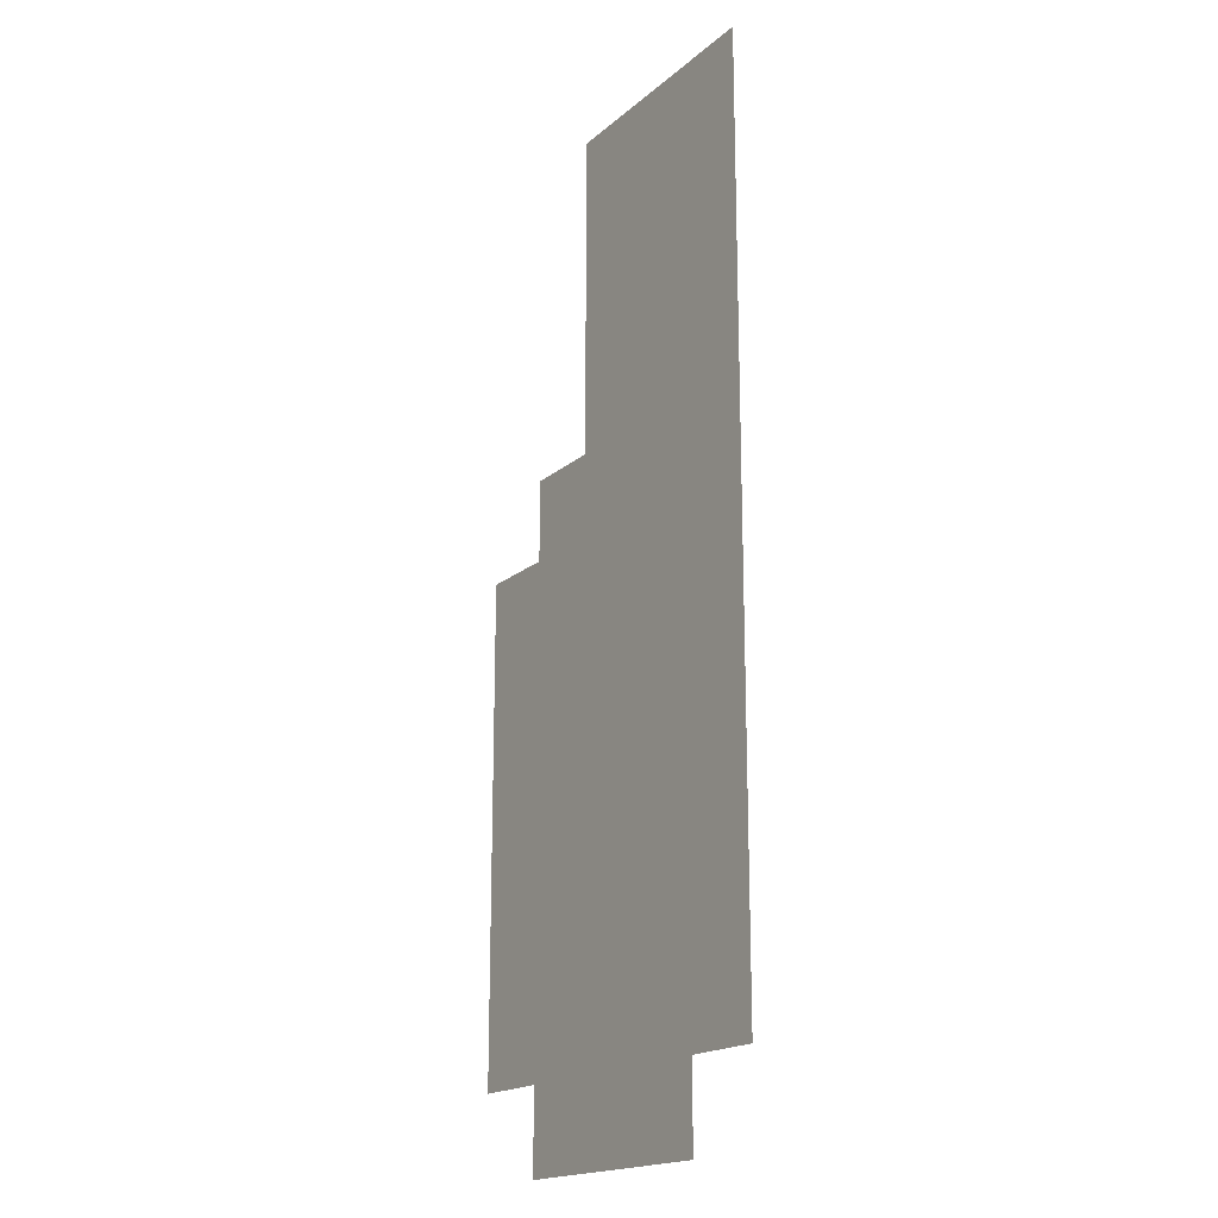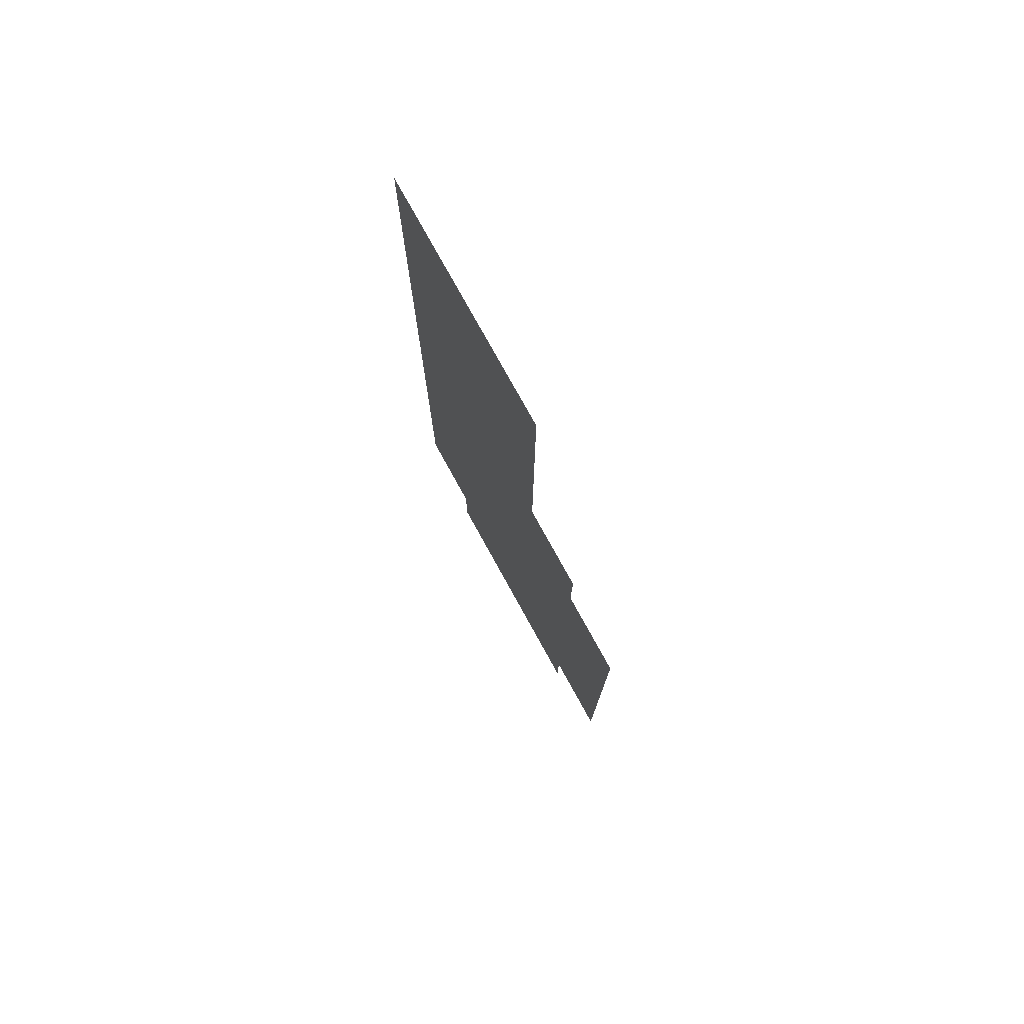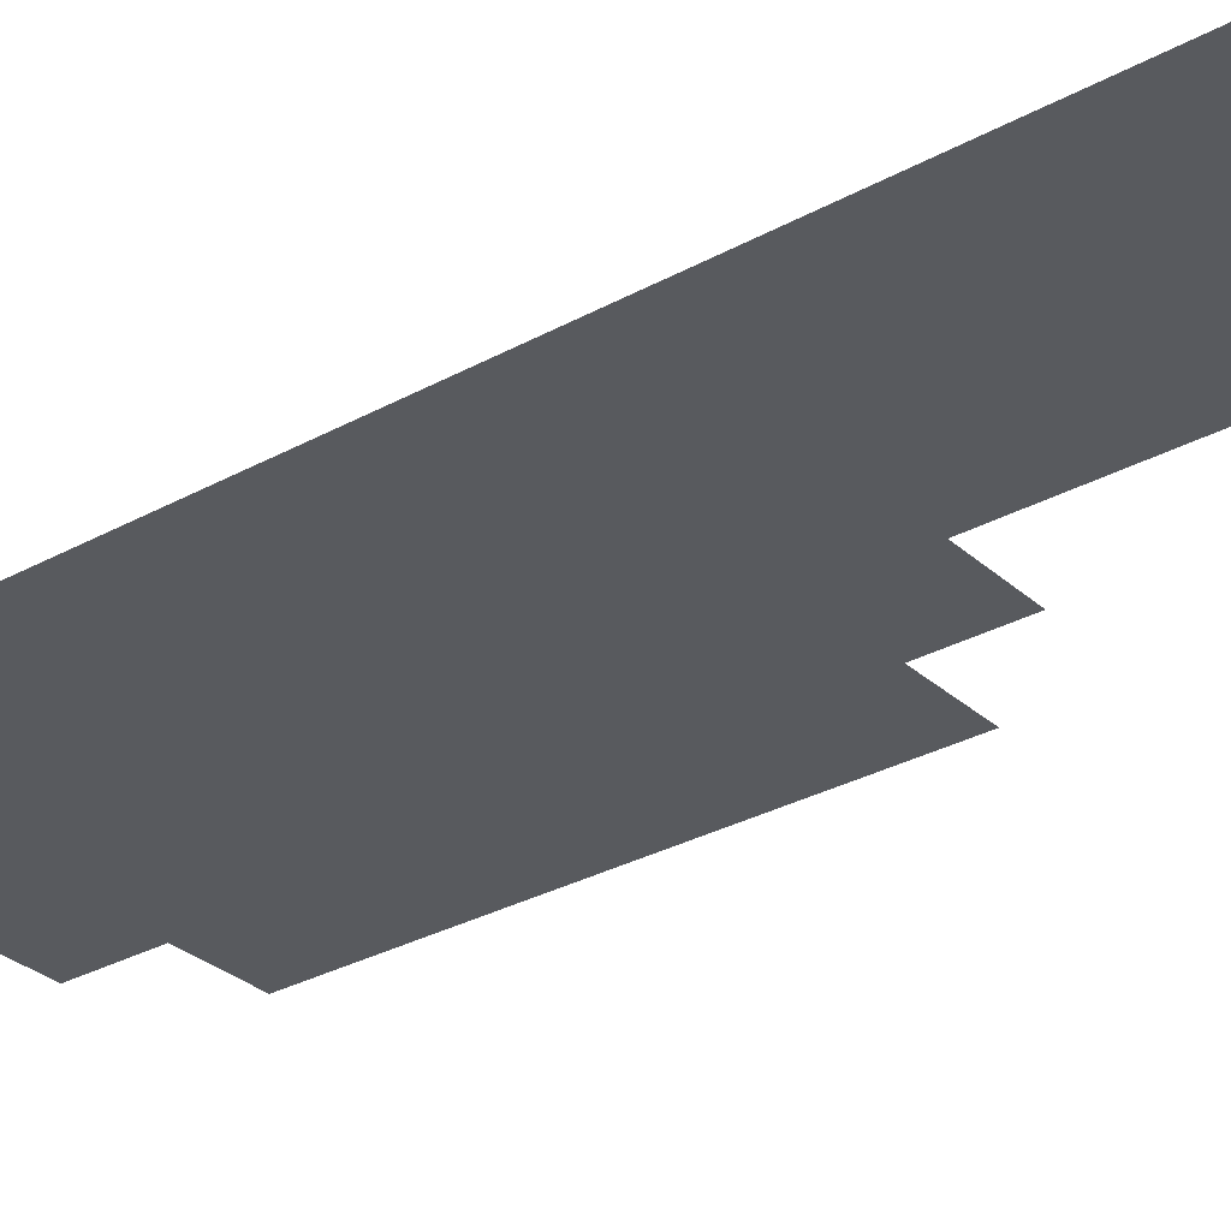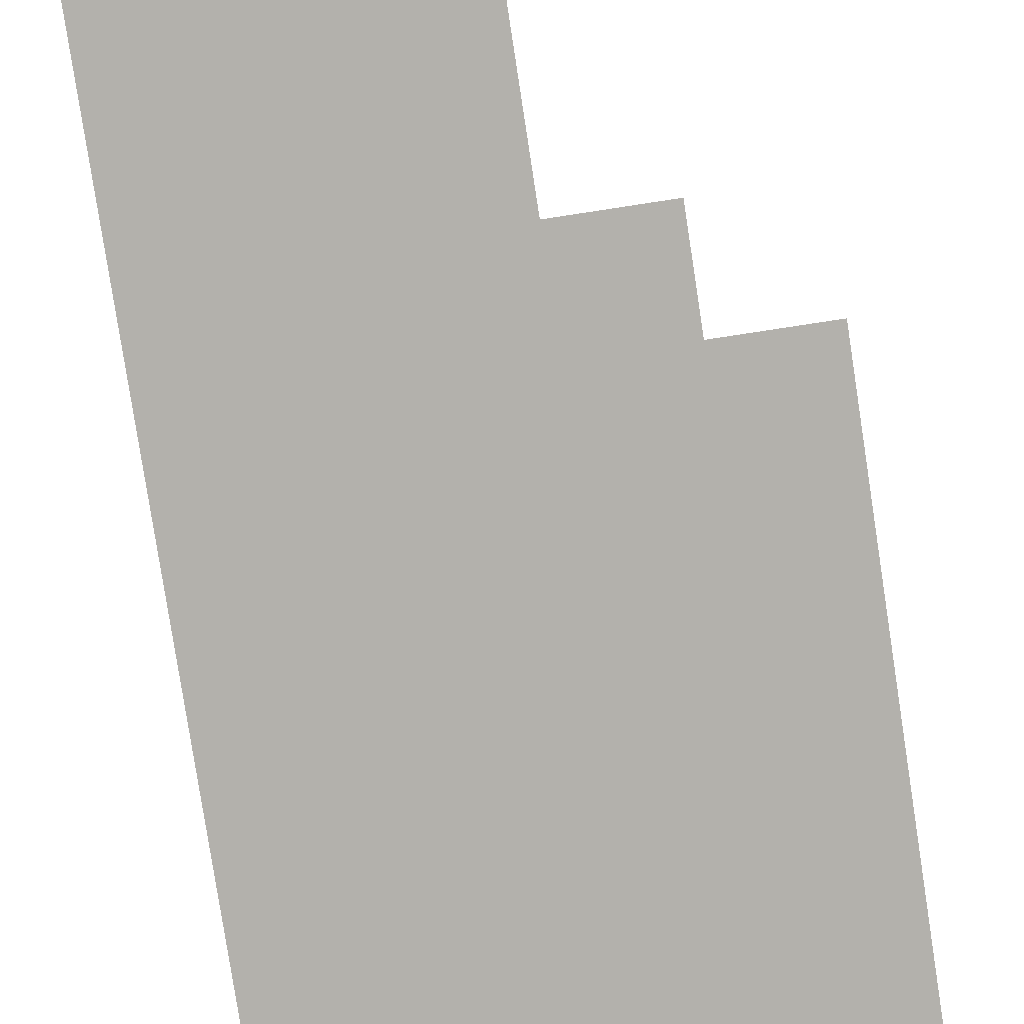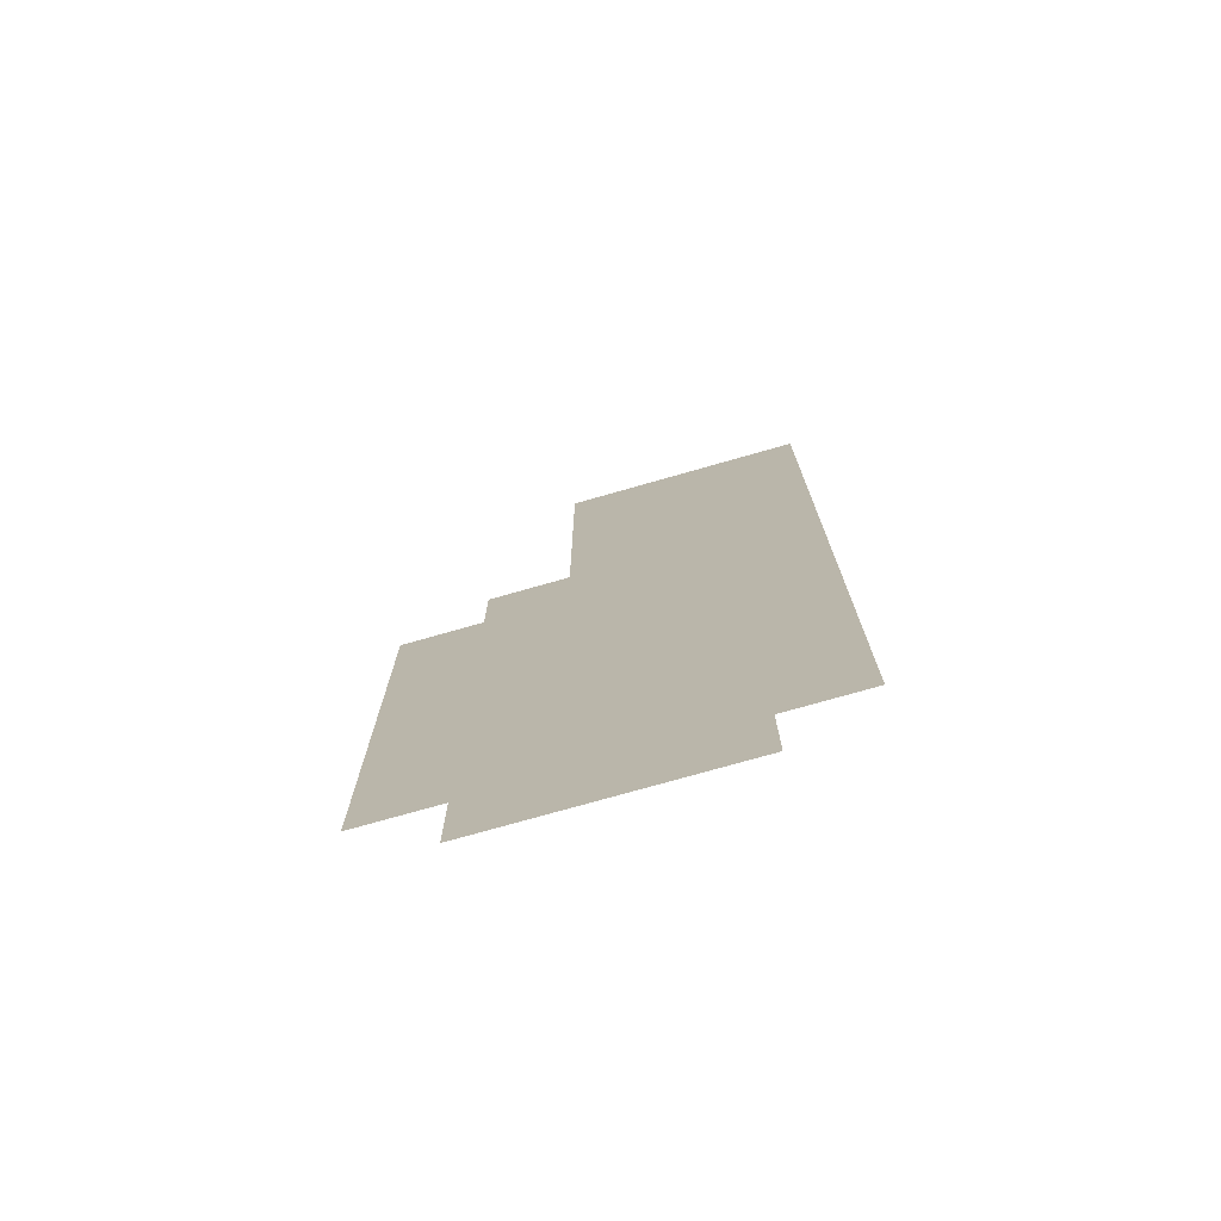
<metadata>
{"format":"obj","ext":"obj","renderer":"f3d","projection":"perspective","resolution":1024,"background":"white","views":[{"elev":-18.3,"azim":57.3,"up":"+Y"},{"elev":77.6,"azim":-118.9,"up":"+Y"},{"elev":-30.7,"azim":128.4,"up":"+Z"},{"elev":-79.1,"azim":-171.3,"up":"+Z"},{"elev":-74.8,"azim":15.9,"up":"+Y"}]}
</metadata>
<code>
v 0 -416 0
v -16 -416 0
v -16 -400 0
v 0 -400 0
v -16 -416 0
v -32 -416 0
v -32 -400 0
v -16 -400 0
v -32 -416 0
v -48 -416 0
v -48 -400 0
v -32 -400 0
v 0 -432 0
v -16 -432 0
v -16 -416 0
v 0 -416 0
v -16 -432 0
v -32 -432 0
v -32 -416 0
v -16 -416 0
v -32 -432 0
v -48 -432 0
v -48 -416 0
v -32 -416 0
v 0 -448 0
v -16 -448 0
v -16 -432 0
v 0 -432 0
v -16 -448 0
v -32 -448 0
v -32 -432 0
v -16 -432 0
v -32 -448 0
v -48 -448 0
v -48 -432 0
v -32 -432 0
v 0 -464 0
v -16 -464 0
v -16 -448 0
v 0 -448 0
v -16 -464 0
v -32 -464 0
v -32 -448 0
v -16 -448 0
v -32 -464 0
v -48 -464 0
v -48 -448 0
v -32 -448 0
v 0 -480 0
v -16 -480 0
v -16 -464 0
v 0 -464 0
v -16 -480 0
v -32 -480 0
v -32 -464 0
v -16 -464 0
v -32 -480 0
v -48 -480 0
v -48 -464 0
v -32 -464 0
v -48 -480 0
v -64 -480 0
v -64 -464 0
v -48 -464 0
v 0 -496 0
v -16 -496 0
v -16 -480 0
v 0 -480 0
v -16 -496 0
v -32 -496 0
v -32 -480 0
v -16 -480 0
v -32 -496 0
v -48 -496 0
v -48 -480 0
v -32 -480 0
v -48 -496 0
v -64 -496 0
v -64 -480 0
v -48 -480 0
v -64 -496 0
v -80 -496 0
v -80 -480 0
v -64 -480 0
v 0 -512 0
v -16 -512 0
v -16 -496 0
v 0 -496 0
v -16 -512 0
v -32 -512 0
v -32 -496 0
v -16 -496 0
v -32 -512 0
v -48 -512 0
v -48 -496 0
v -32 -496 0
v -48 -512 0
v -64 -512 0
v -64 -496 0
v -48 -496 0
v -64 -512 0
v -80 -512 0
v -80 -496 0
v -64 -496 0
v 0 -528 0
v -16 -528 0
v -16 -512 0
v 0 -512 0
v -16 -528 0
v -32 -528 0
v -32 -512 0
v -16 -512 0
v -32 -528 0
v -48 -528 0
v -48 -512 0
v -32 -512 0
v -48 -528 0
v -64 -528 0
v -64 -512 0
v -48 -512 0
v -64 -528 0
v -80 -528 0
v -80 -512 0
v -64 -512 0
v 0 -544 0
v -16 -544 0
v -16 -528 0
v 0 -528 0
v -16 -544 0
v -32 -544 0
v -32 -528 0
v -16 -528 0
v -32 -544 0
v -48 -544 0
v -48 -528 0
v -32 -528 0
v -48 -544 0
v -64 -544 0
v -64 -528 0
v -48 -528 0
v -64 -544 0
v -80 -544 0
v -80 -528 0
v -64 -528 0
v 0 -560 0
v -16 -560 0
v -16 -544 0
v 0 -544 0
v -16 -560 0
v -32 -560 0
v -32 -544 0
v -16 -544 0
v -32 -560 0
v -48 -560 0
v -48 -544 0
v -32 -544 0
v -48 -560 0
v -64 -560 0
v -64 -544 0
v -48 -544 0
v -64 -560 0
v -80 -560 0
v -80 -544 0
v -64 -544 0
v 0 -576 0
v -16 -576 0
v -16 -560 0
v 0 -560 0
v -16 -576 0
v -32 -576 0
v -32 -560 0
v -16 -560 0
v -32 -576 0
v -48 -576 0
v -48 -560 0
v -32 -560 0
v -48 -576 0
v -64 -576 0
v -64 -560 0
v -48 -560 0
v -64 -576 0
v -80 -576 0
v -80 -560 0
v -64 -560 0
v -16 -592 0
v -32 -592 0
v -32 -576 0
v -16 -576 0
v -32 -592 0
v -48 -592 0
v -48 -576 0
v -32 -576 0
v -48 -592 0
v -64 -592 0
v -64 -576 0
v -48 -576 0
g Tutorial_Fight_mesh_0004
f 1 2 3 4
f 5 6 7 8
f 9 10 11 12
f 13 14 15 16
f 17 18 19 20
f 21 22 23 24
f 25 26 27 28
f 29 30 31 32
f 33 34 35 36
f 37 38 39 40
f 41 42 43 44
f 45 46 47 48
f 49 50 51 52
f 53 54 55 56
f 57 58 59 60
f 61 62 63 64
f 65 66 67 68
f 69 70 71 72
f 73 74 75 76
f 77 78 79 80
f 81 82 83 84
f 85 86 87 88
f 89 90 91 92
f 93 94 95 96
f 97 98 99 100
f 101 102 103 104
f 105 106 107 108
f 109 110 111 112
f 113 114 115 116
f 117 118 119 120
f 121 122 123 124
f 125 126 127 128
f 129 130 131 132
f 133 134 135 136
f 137 138 139 140
f 141 142 143 144
f 145 146 147 148
f 149 150 151 152
f 153 154 155 156
f 157 158 159 160
f 161 162 163 164
f 165 166 167 168
f 169 170 171 172
f 173 174 175 176
f 177 178 179 180
f 181 182 183 184
f 185 186 187 188
f 189 190 191 192
f 193 194 195 196

</code>
